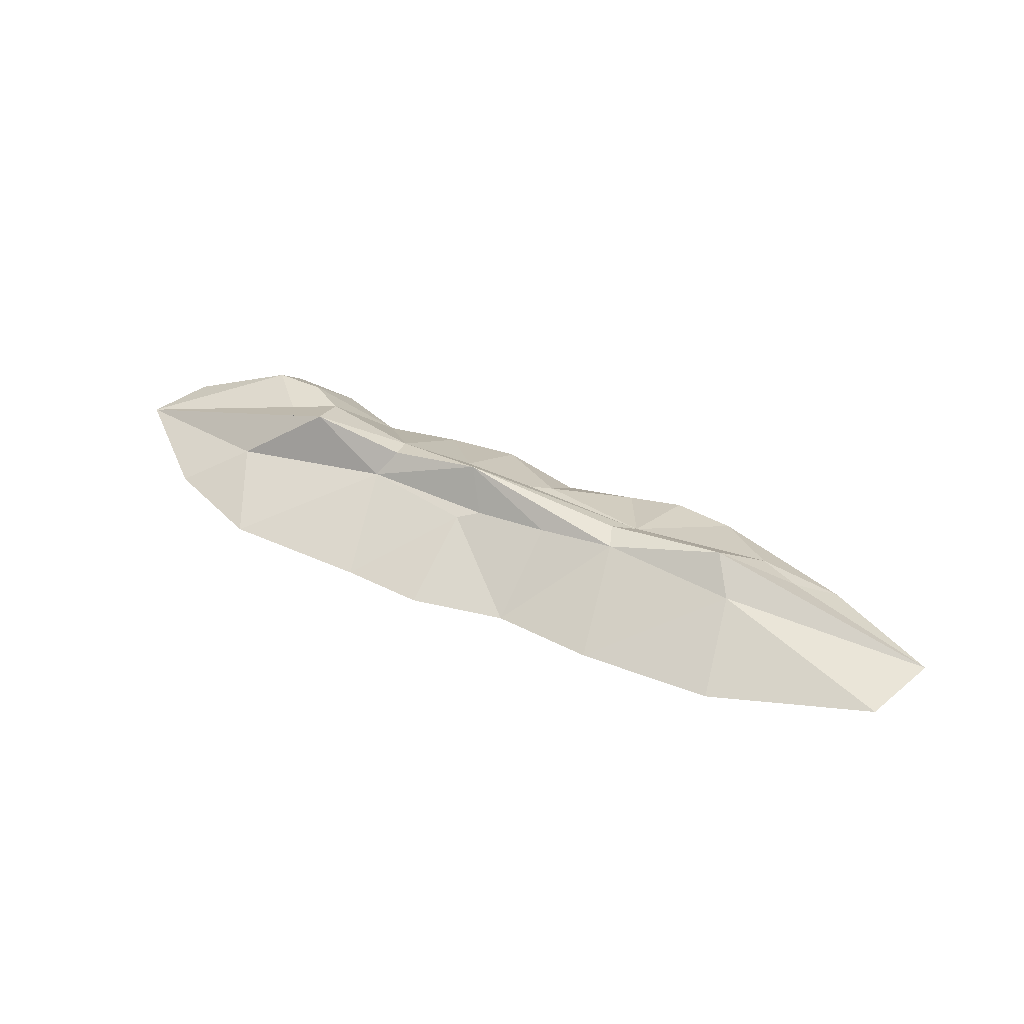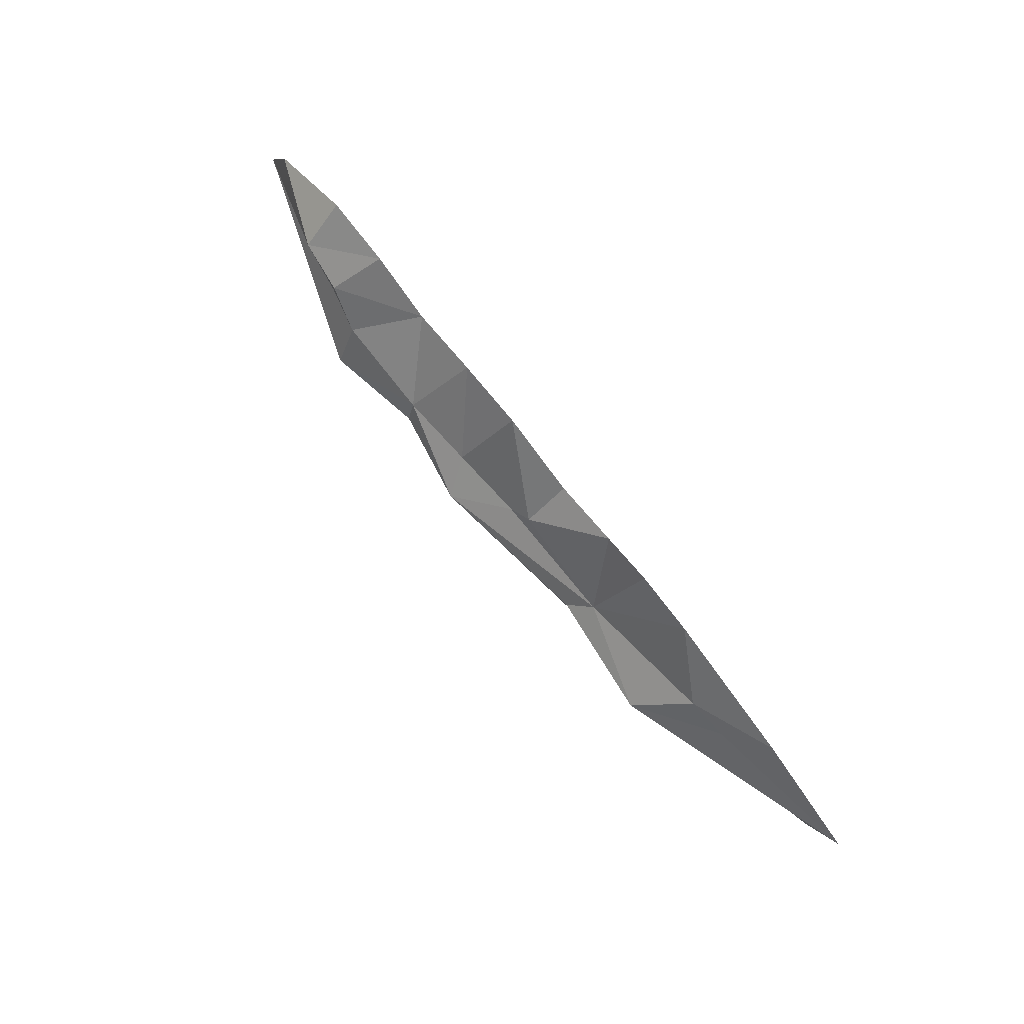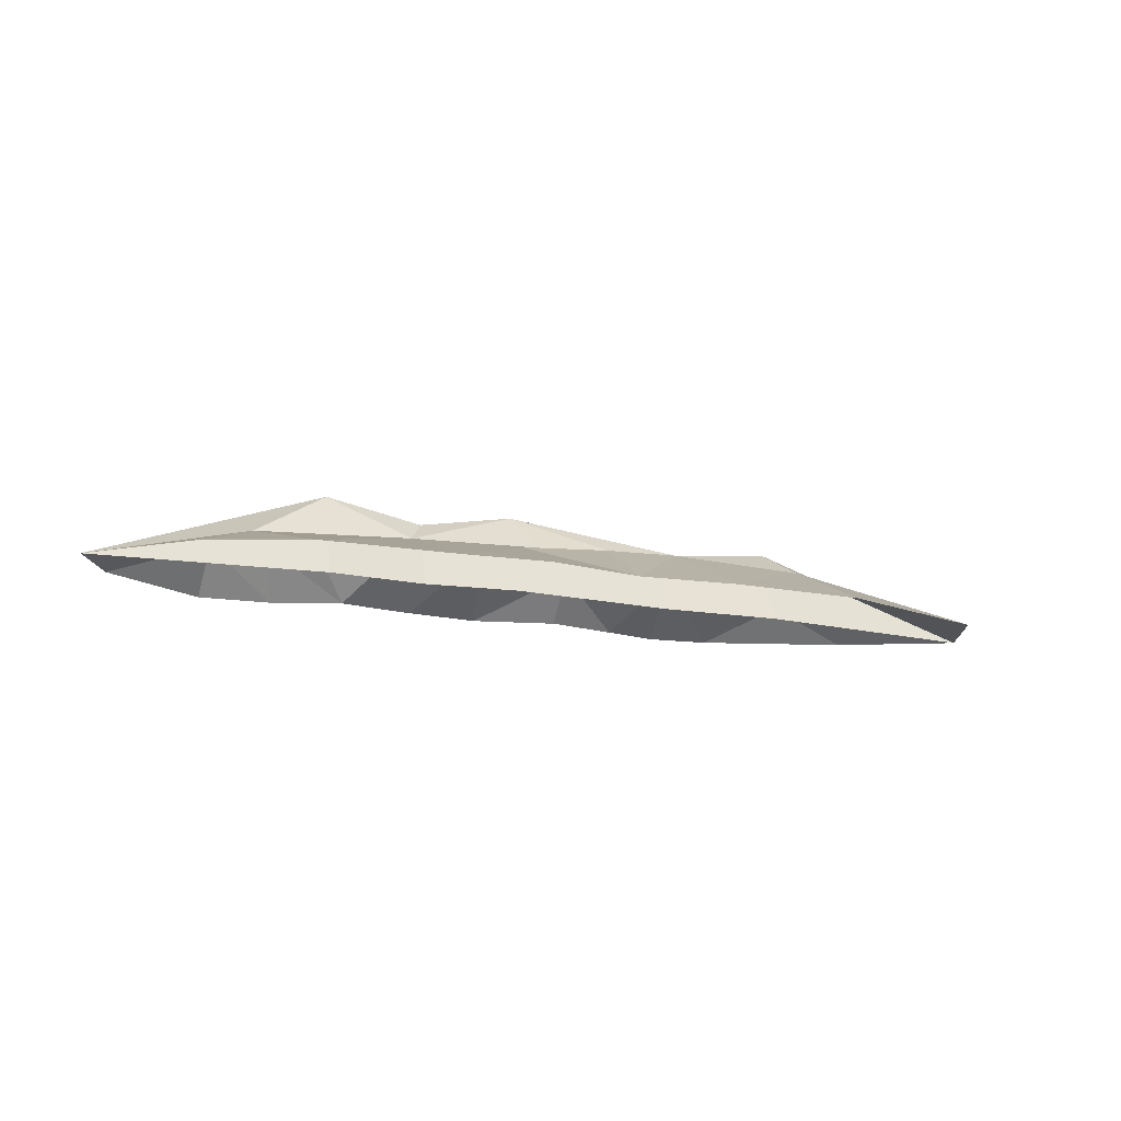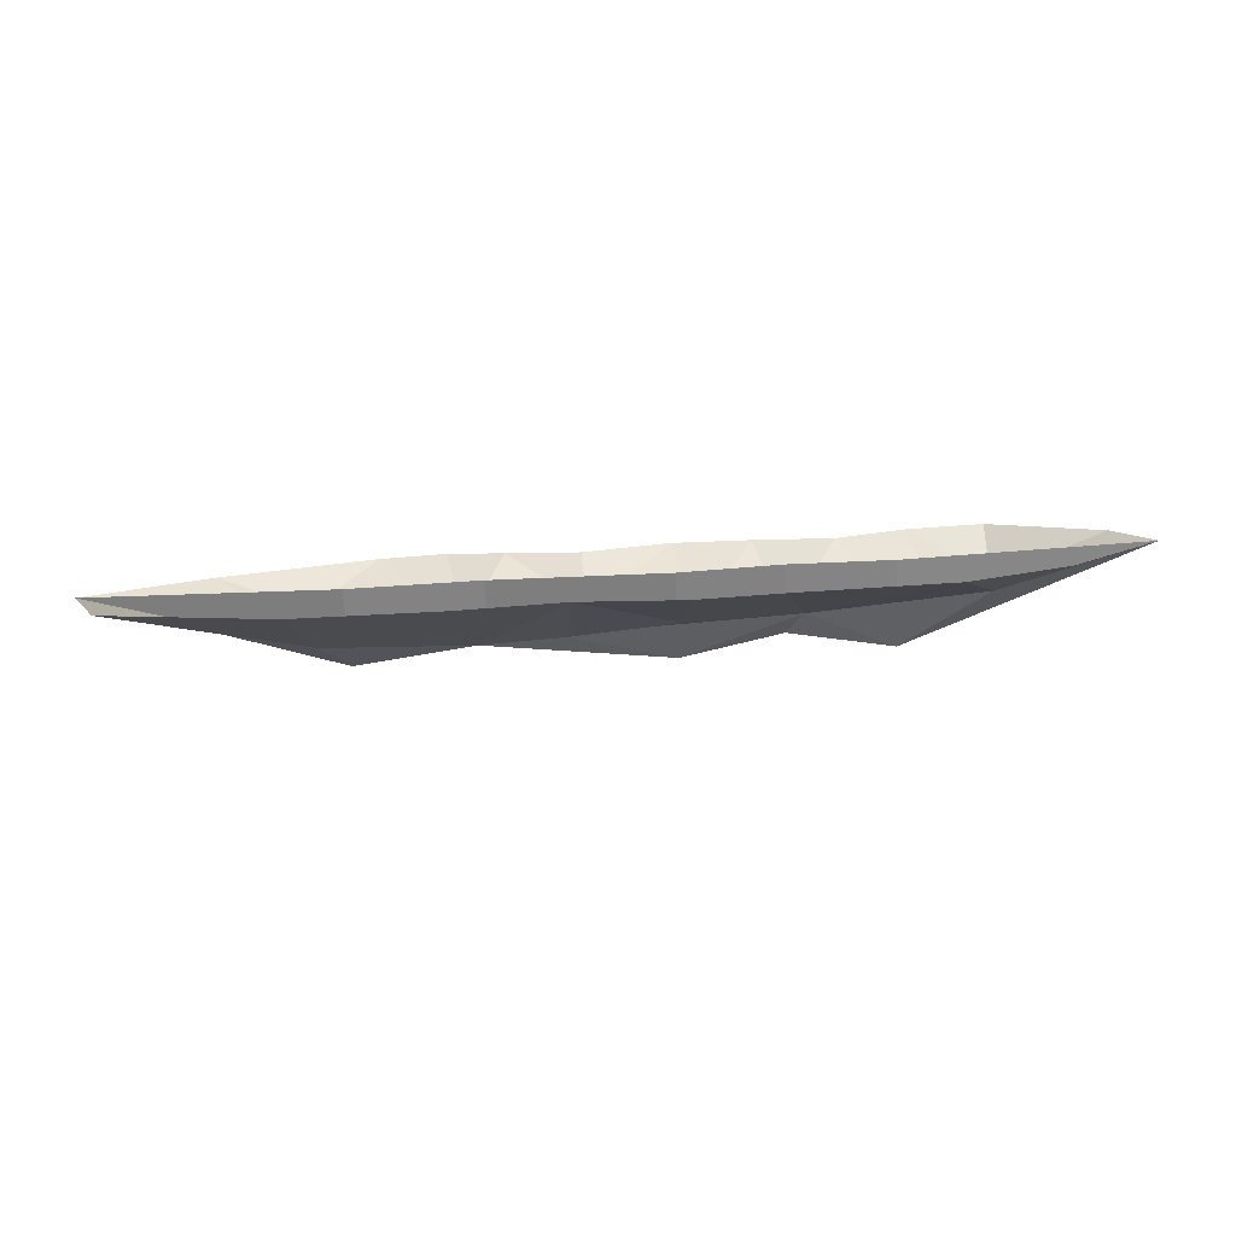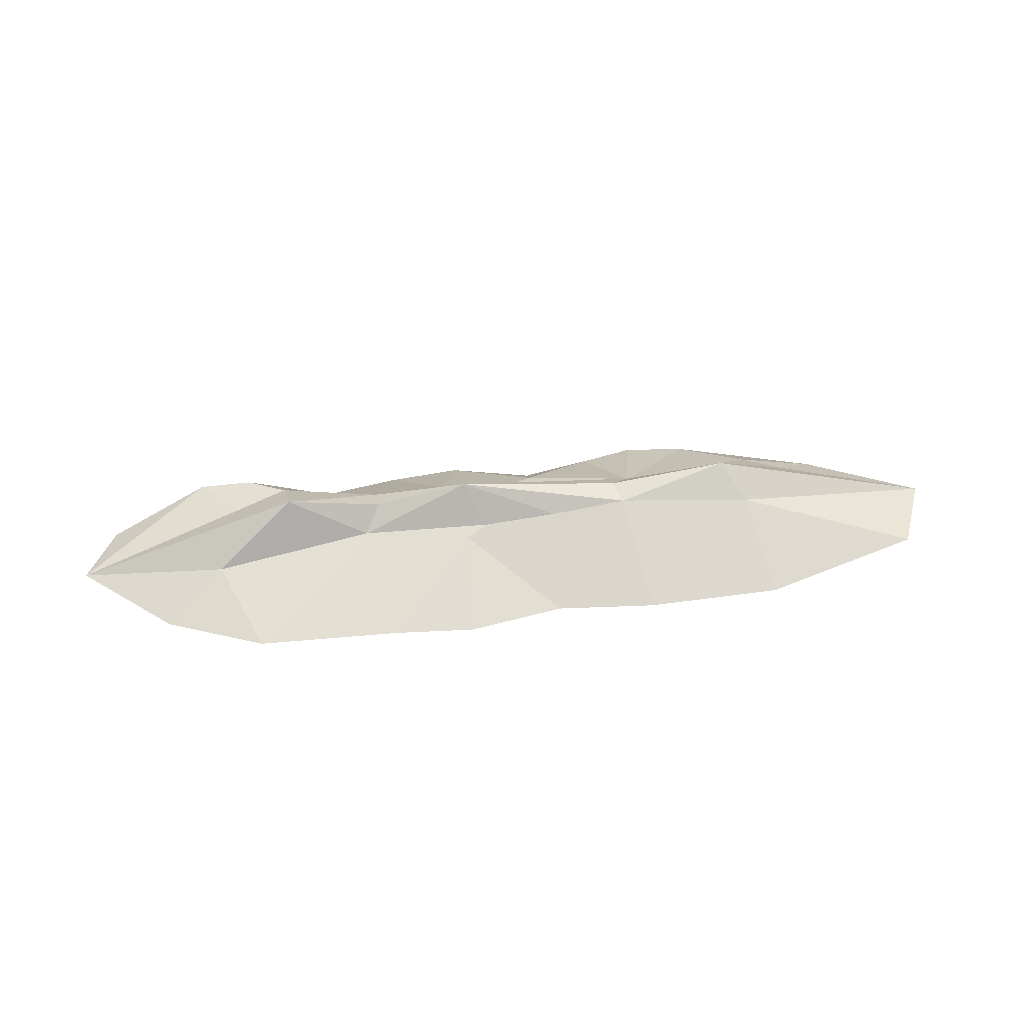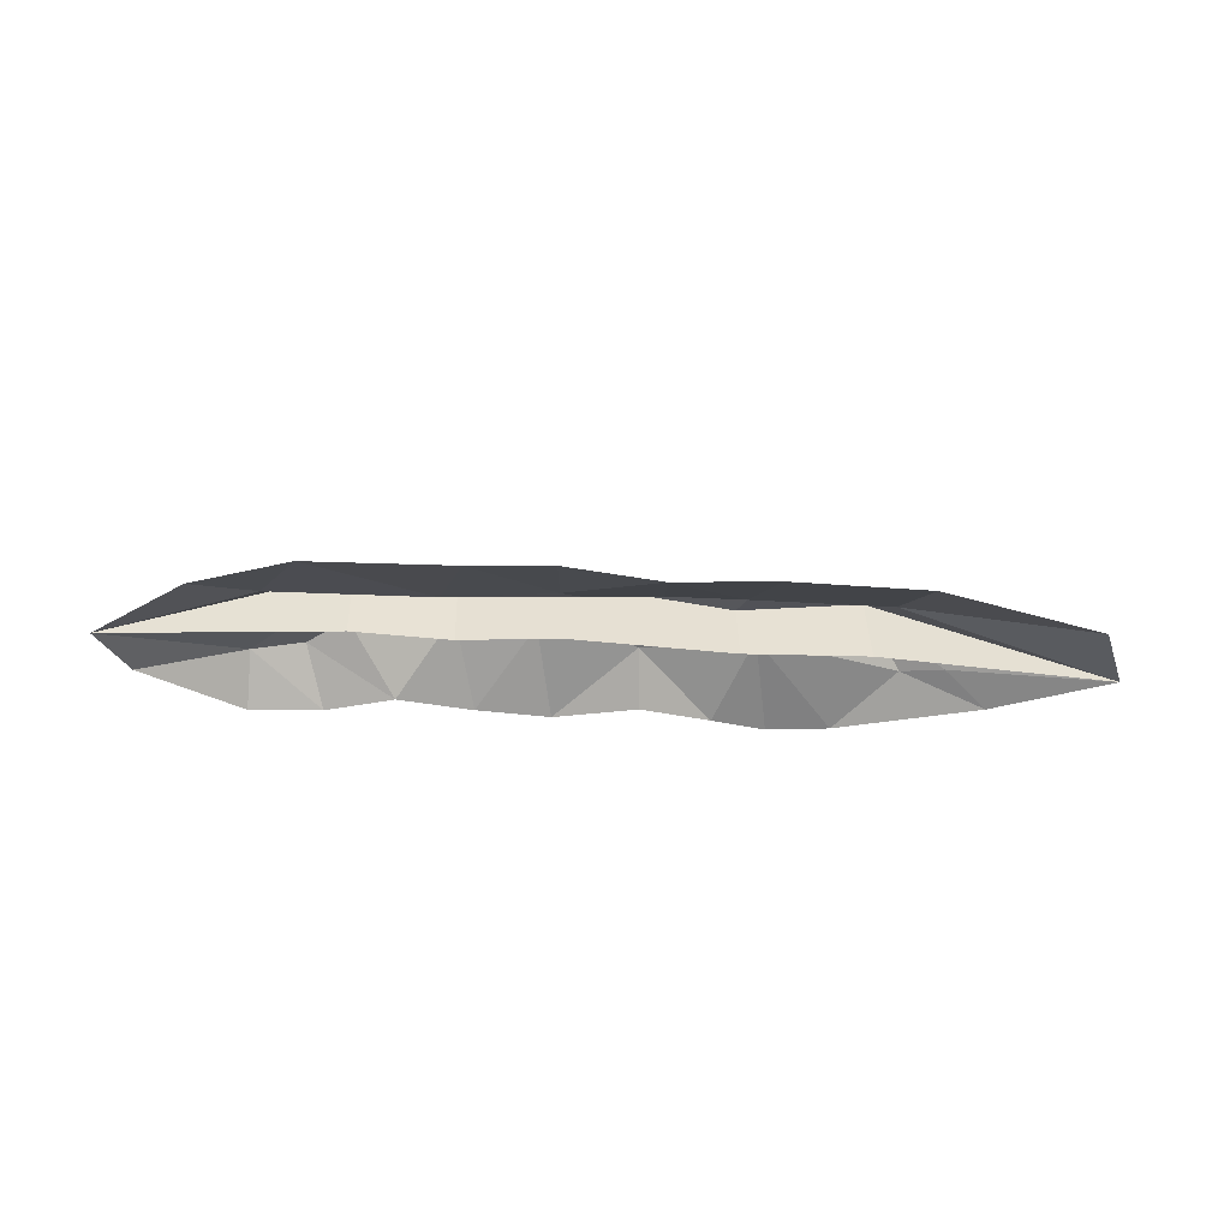
<metadata>
{"format":"obj","ext":"obj","renderer":"f3d","projection":"perspective","resolution":1024,"background":"white","views":[{"elev":48.4,"azim":-156.0,"up":"+Y"},{"elev":76.3,"azim":-128.5,"up":"+Z"},{"elev":-15.8,"azim":157.7,"up":"+Y"},{"elev":-77.0,"azim":3.1,"up":"+Z"},{"elev":46.0,"azim":171.8,"up":"+Y"},{"elev":-35.0,"azim":175.1,"up":"+Y"}]}
</metadata>
<code>
v 45.08 15.43 0
v 26.02 6.184 -5.032
v -20.68 -3.984 -28.71
v -76.54 -3.984 -30.44
v 99.31 -3.984 0
v 77.97 -3.984 -19.75
v 55.11 -3.984 -29.54
v -123.5 -3.984 0
v -40.89 9.147 -5.661
v -67.74 13.55 0
v 21.31 -3.984 -30.84
v 0.3105 5.571 -9.677
v -73.13 7.371 -8.242
v -115.9 -3.984 -18
v -44.41 -3.984 -31.02
v 63.78 2.686 -9.001
v 0 15.43 0
v 2.139 -3.984 -32.48
v -4.879 6.816 -6.951
v -22.56 8.108 -6.849
v -39.01 10.16 0
v 22.25 11.25 0
v -44.13 6.184 5.032
v -0.06977 -3.984 25.04
v 50.92 -3.984 26.53
v -123.5 -3.984 0
v -96.77 -3.984 13.52
v -63.35 -3.984 24.43
v 22.78 9.147 5.661
v -36.03 -3.984 23.42
v -18.42 5.571 9.677
v 55.44 7.527 16.61
v 91.76 -3.984 13.5
v 34.92 -3.984 20.66
v 17.2 -3.984 23.58
v -77.12 3.283 10.64
v 46.17 9.673 10.17
v -19.52 -3.984 20.09
v 67.71 6.026 18.2
v -48.78 -3.984 26.18
v 67.88 -3.984 27.79
v -13.23 6.816 6.951
v 4.455 8.108 6.849
v -86.66 2.089 7.358
v 58.45 6.518 7.818
v -67.74 -3.984 -5.356
v 45.08 -3.984 -5.356
v 22.25 -3.984 -3.928
v -39.01 -3.984 -3.928
v 0 -3.984 -6.496
f 7 16 6
f 7 2 16
f 2 1 16
f 2 17 22
f 13 10 9
f 9 10 21
f 20 3 9
f 10 13 8
f 2 11 12
f 11 18 12
f 3 12 18
f 3 20 19 12
f 2 12 19
f 8 13 14
f 11 2 7
f 13 9 15
f 3 15 9
f 15 4 13
f 13 4 14
f 5 6 16
f 2 19 17
f 20 17 19
f 17 20 9
f 1 5 16
f 17 9 21
f 2 22 1
f 28 36 27
f 27 36 44
f 28 23 36
f 23 10 36
f 23 17 21
f 37 1 29
f 29 1 22
f 43 35 29
f 1 45 5
f 23 30 31
f 30 38 31
f 24 31 38
f 24 43 42 31
f 23 31 42
f 35 43 24
f 39 5 45
f 5 39 33
f 30 23 40
f 23 28 40
f 37 29 34
f 35 34 29
f 37 34 32
f 34 25 32
f 25 39 32
f 39 41 33
f 41 39 25
f 26 27 44
f 23 42 17
f 43 17 42
f 17 43 29
f 10 26 44
f 36 10 44
f 32 39 45 37
f 1 37 45
f 17 29 22
f 23 21 10
f 10 46 26
f 1 47 48 22
f 21 49 46 10
f 5 47 1
f 22 48 50 17
f 17 50 49 21

</code>
